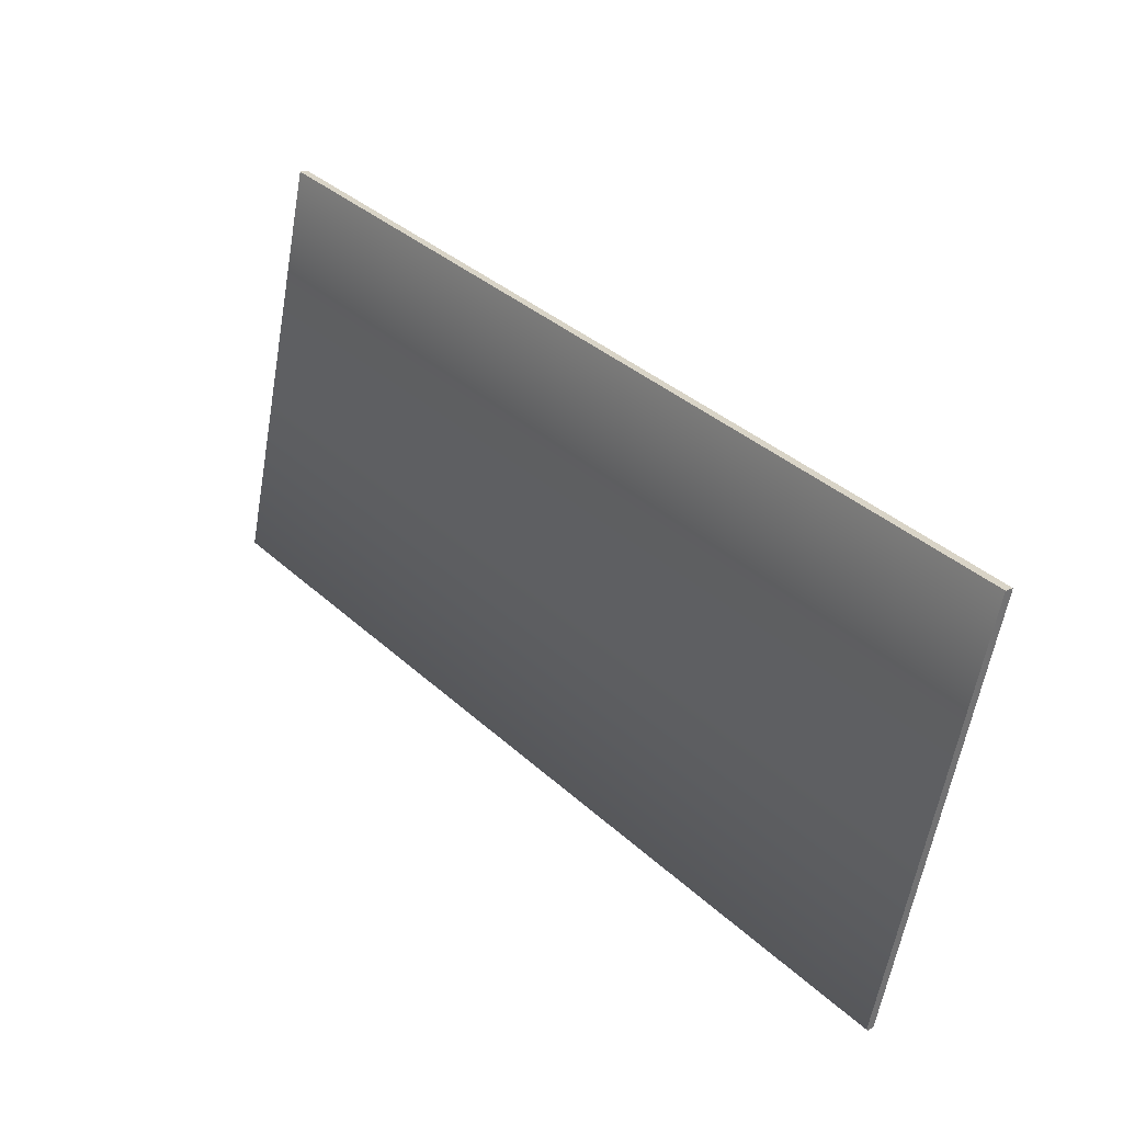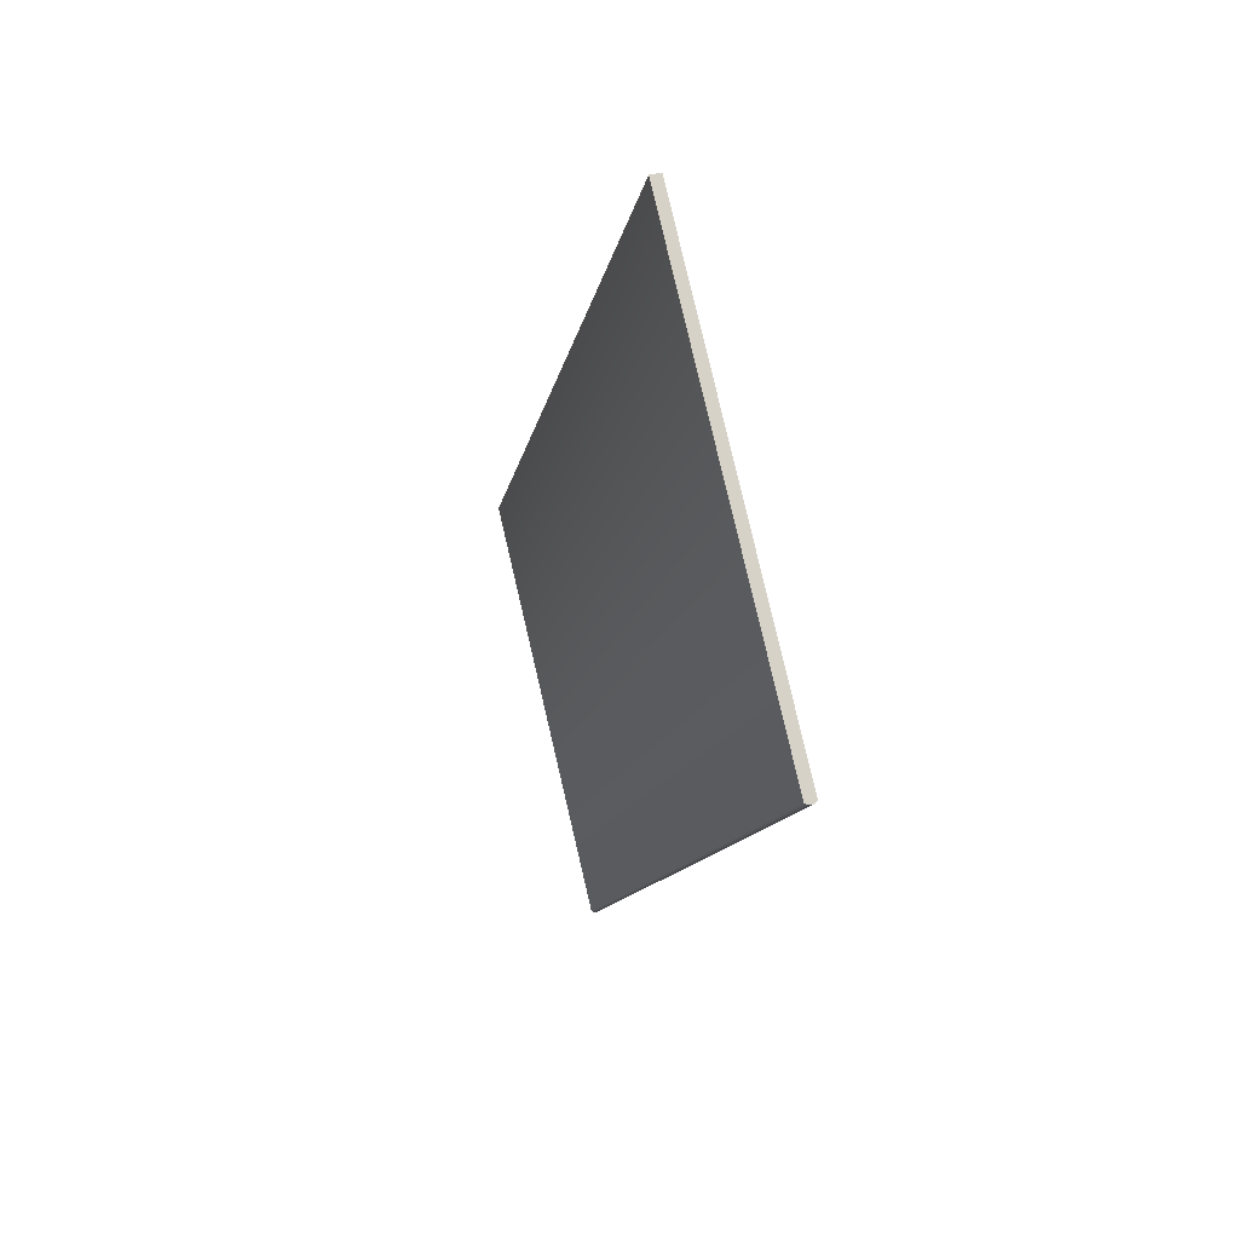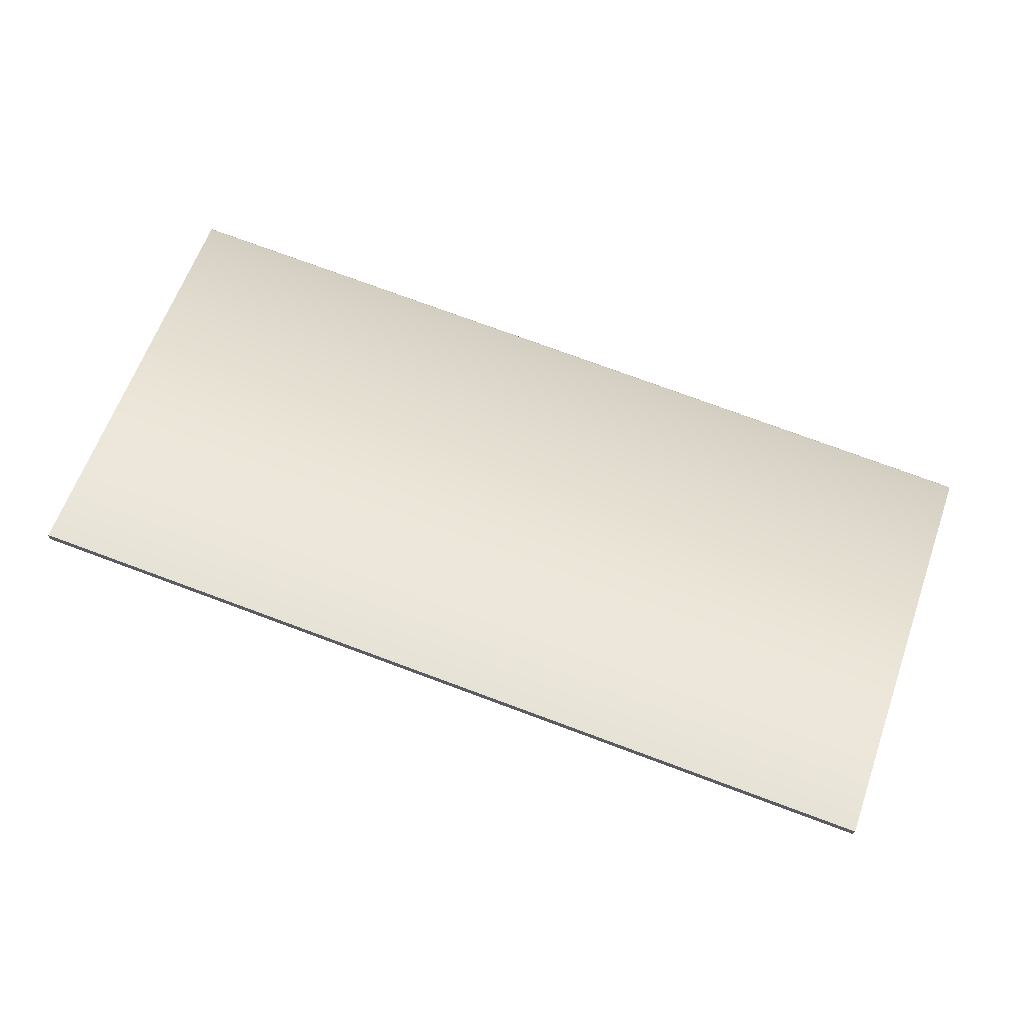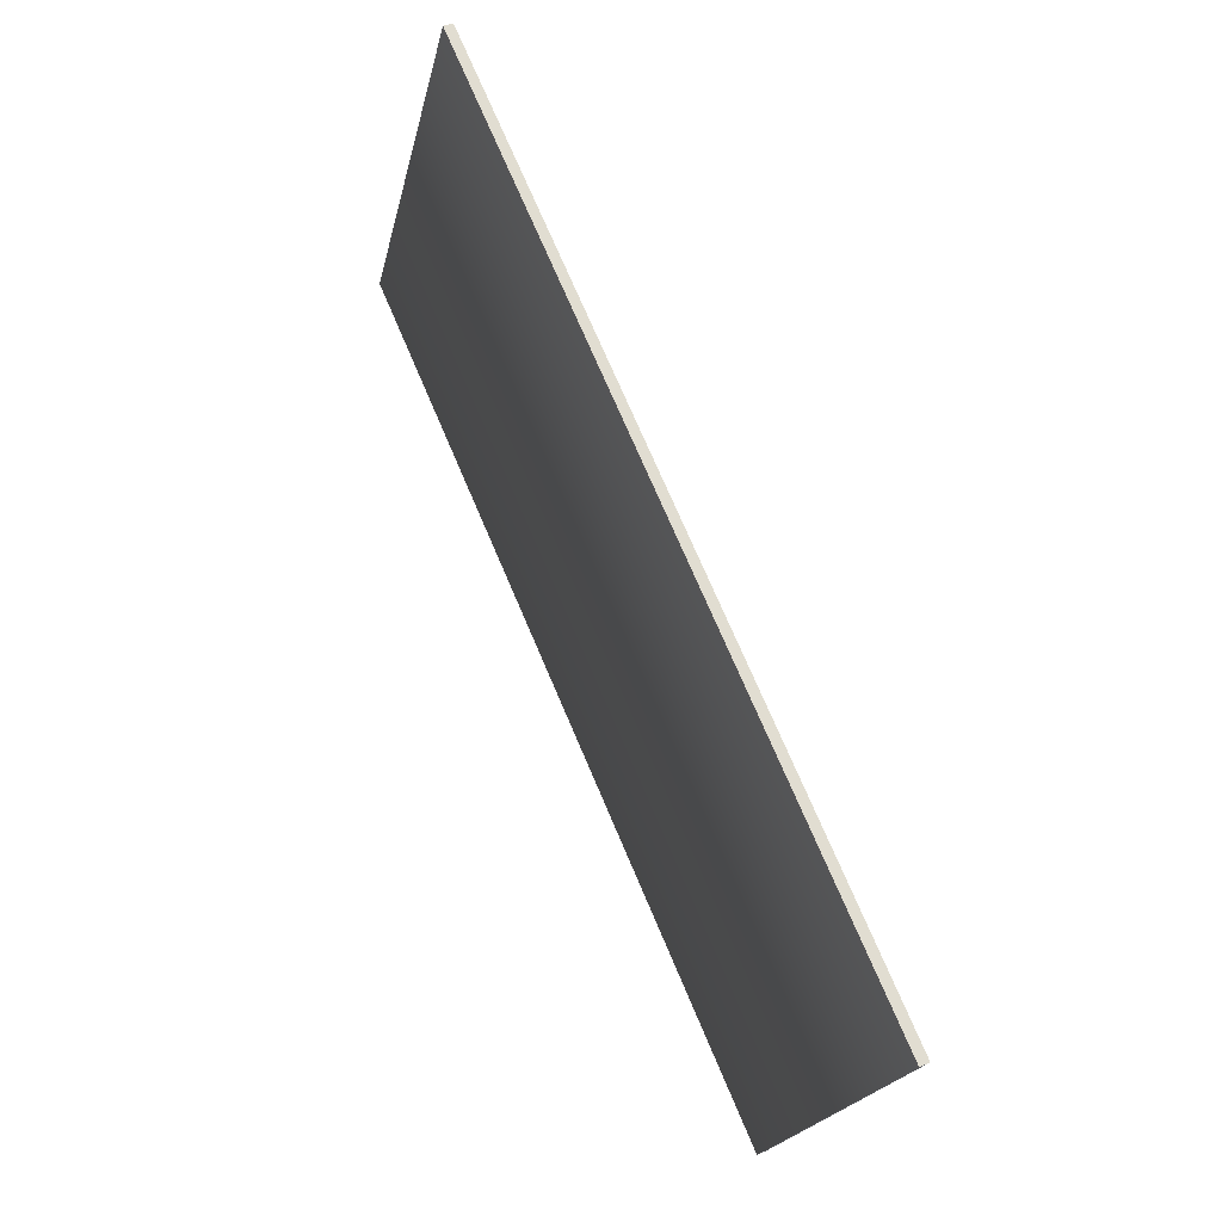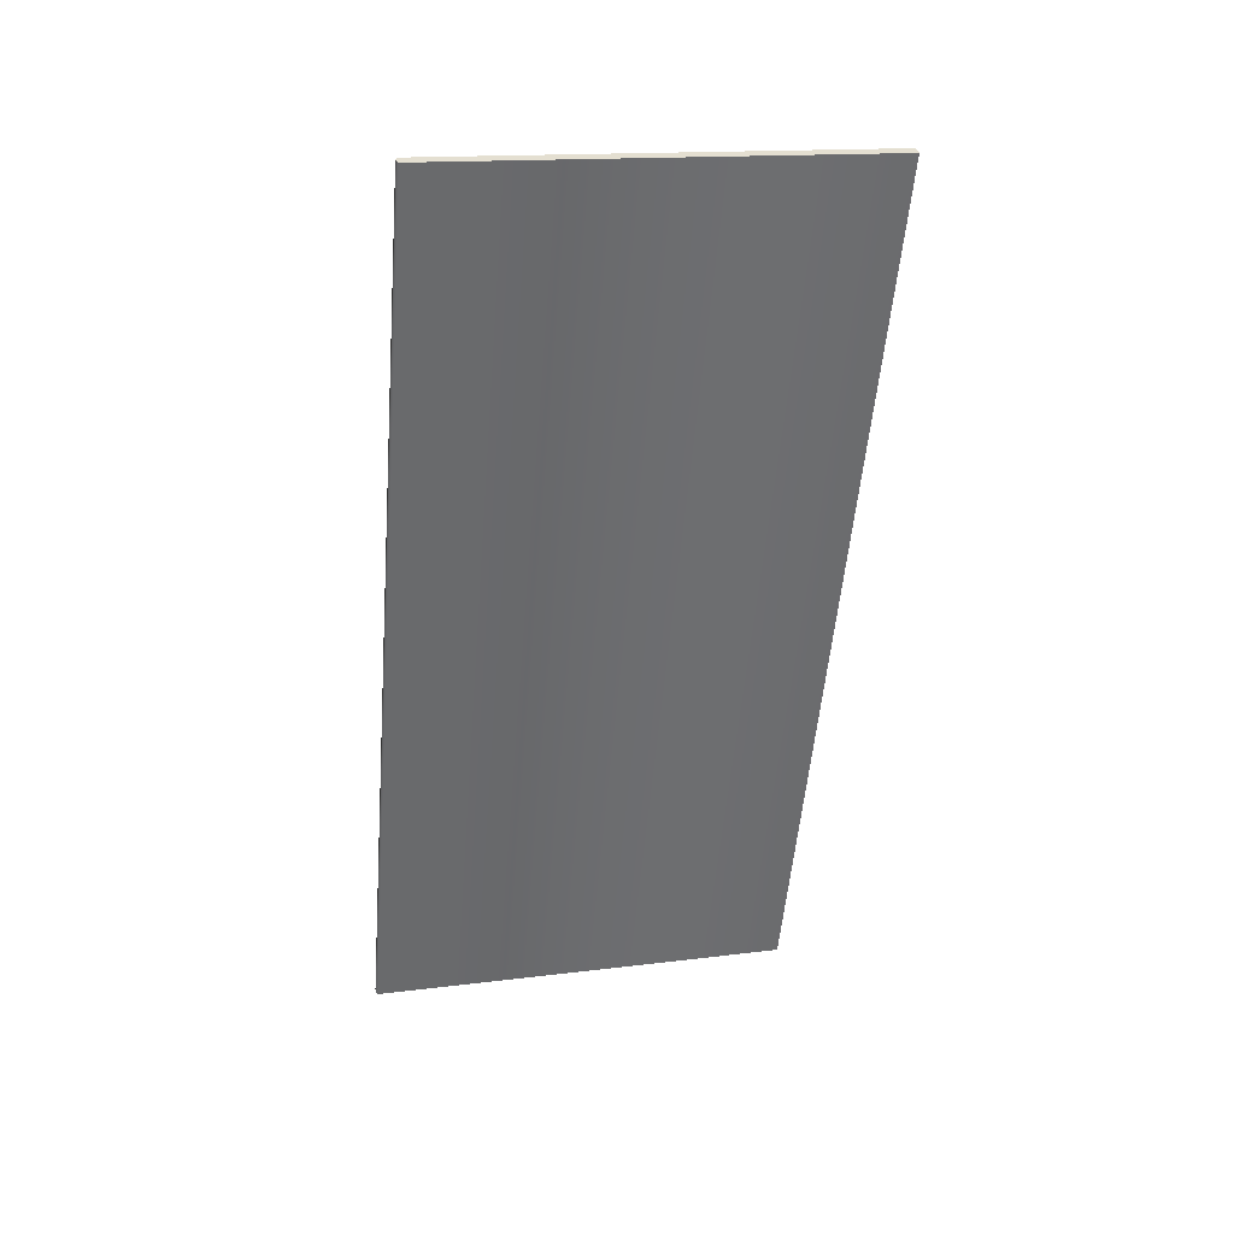
<metadata>
{"format":"obj","ext":"obj","renderer":"f3d","projection":"perspective","resolution":1024,"background":"white","views":[{"elev":37.0,"azim":-130.8,"up":"+Y"},{"elev":-11.5,"azim":80.8,"up":"+Y"},{"elev":76.9,"azim":-159.8,"up":"+Z"},{"elev":73.6,"azim":-113.1,"up":"+Y"},{"elev":-54.2,"azim":85.2,"up":"+Z"}]}
</metadata>
<code>
o Box_18_FlapOuter_2
v -0.1104 0.198 0.1111
v 0.1022 0.198 0.1111
v -0.1104 0.1975 0.1133
v 0.1022 0.1975 0.1133
v -0.1104 0.09982 0.08954
v -0.1104 0.1001 0.09018
v 0.1022 0.09982 0.08954
v 0.1022 0.1001 0.09018
v -0.1104 0.1001 0.08847
v -0.1104 0.1006 0.08804
v 0.1022 0.1001 0.08847
v 0.1022 0.1006 0.08804
f 1 2 4 3
f 5 6 8 7
f 6 5 9 10
f 7 8 12 11
f 10 9 11 12
f 5 7 11 9
f 10 12 2 1
f 3 4 8 6
f 8 4 2 12
f 3 6 10 1

</code>
